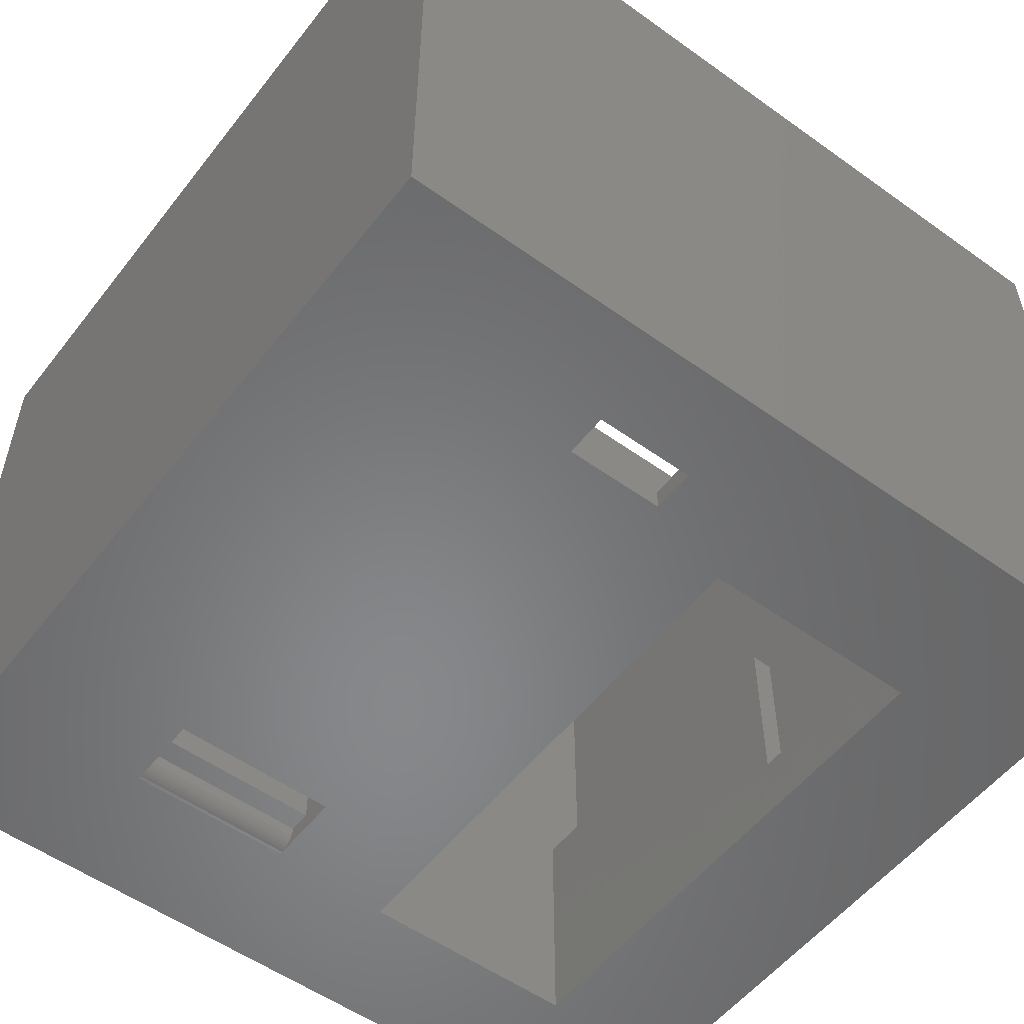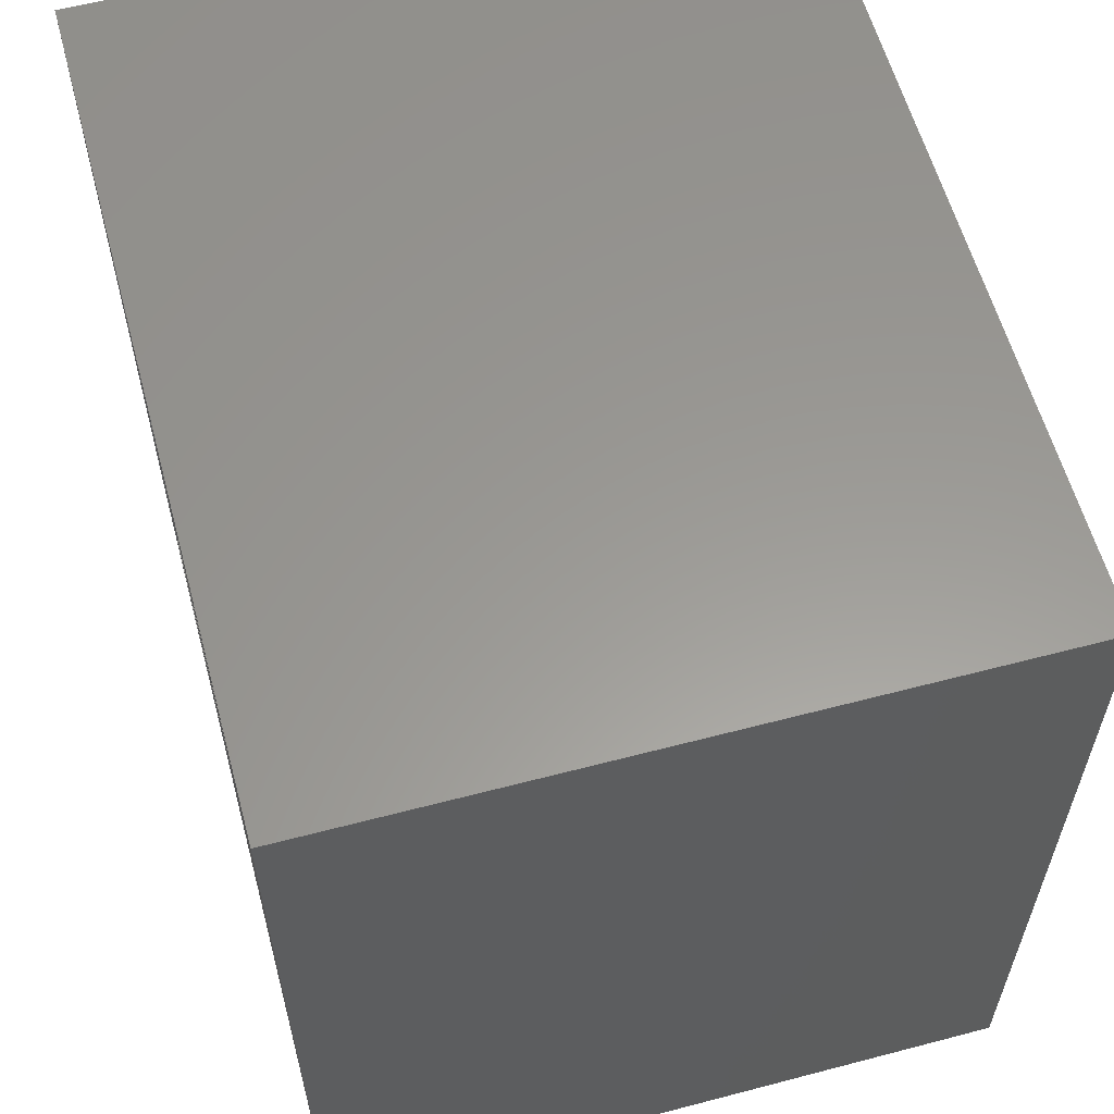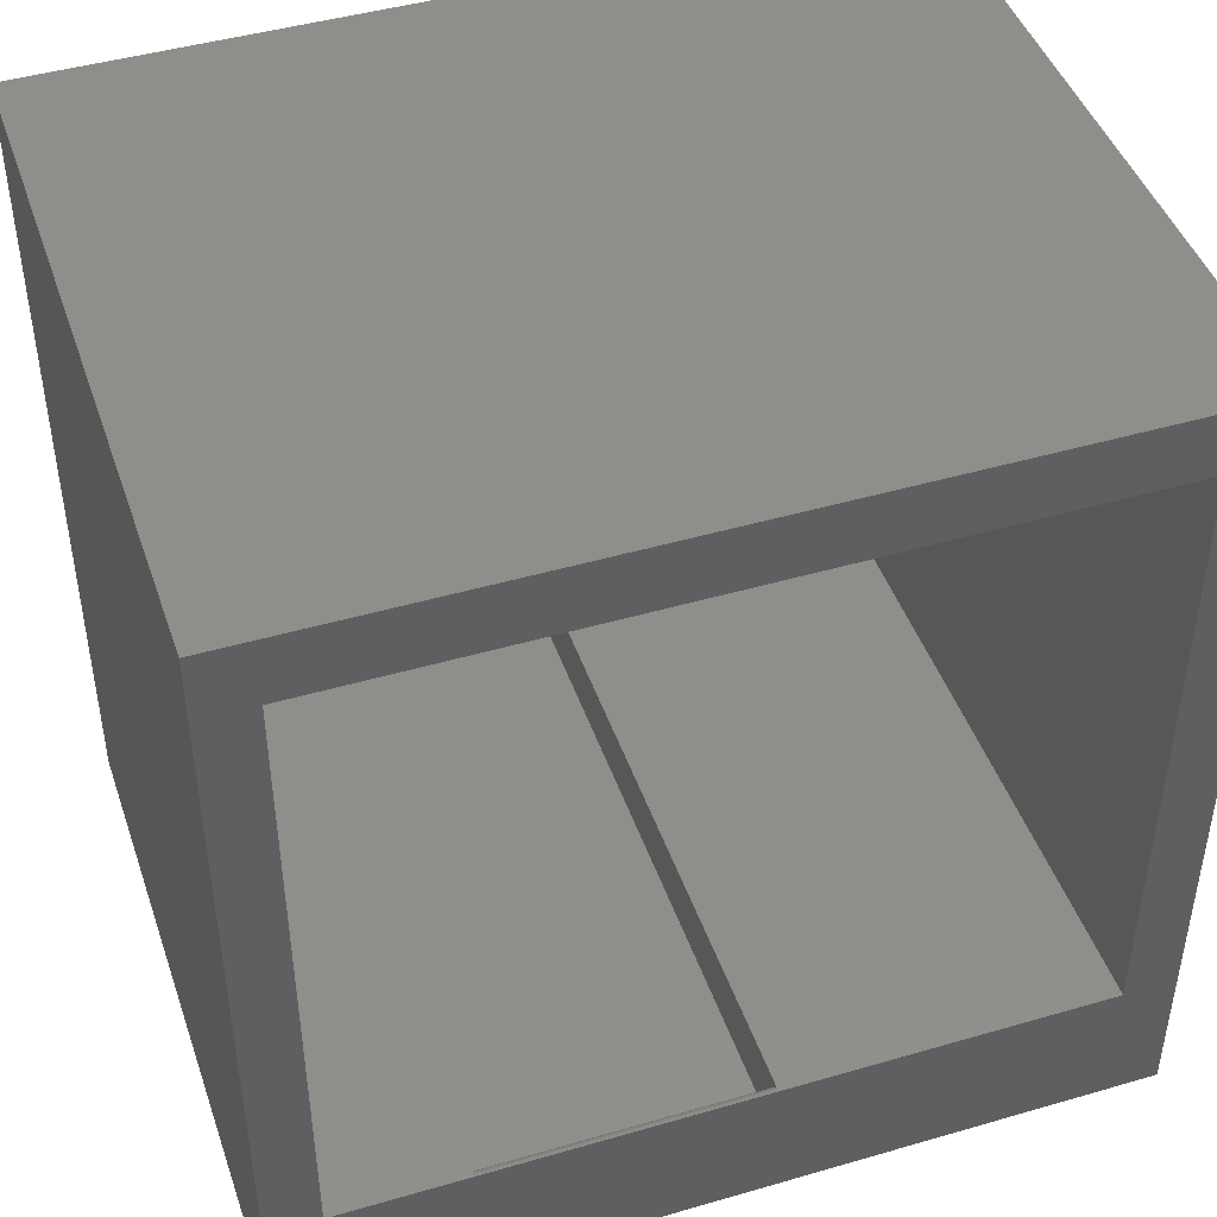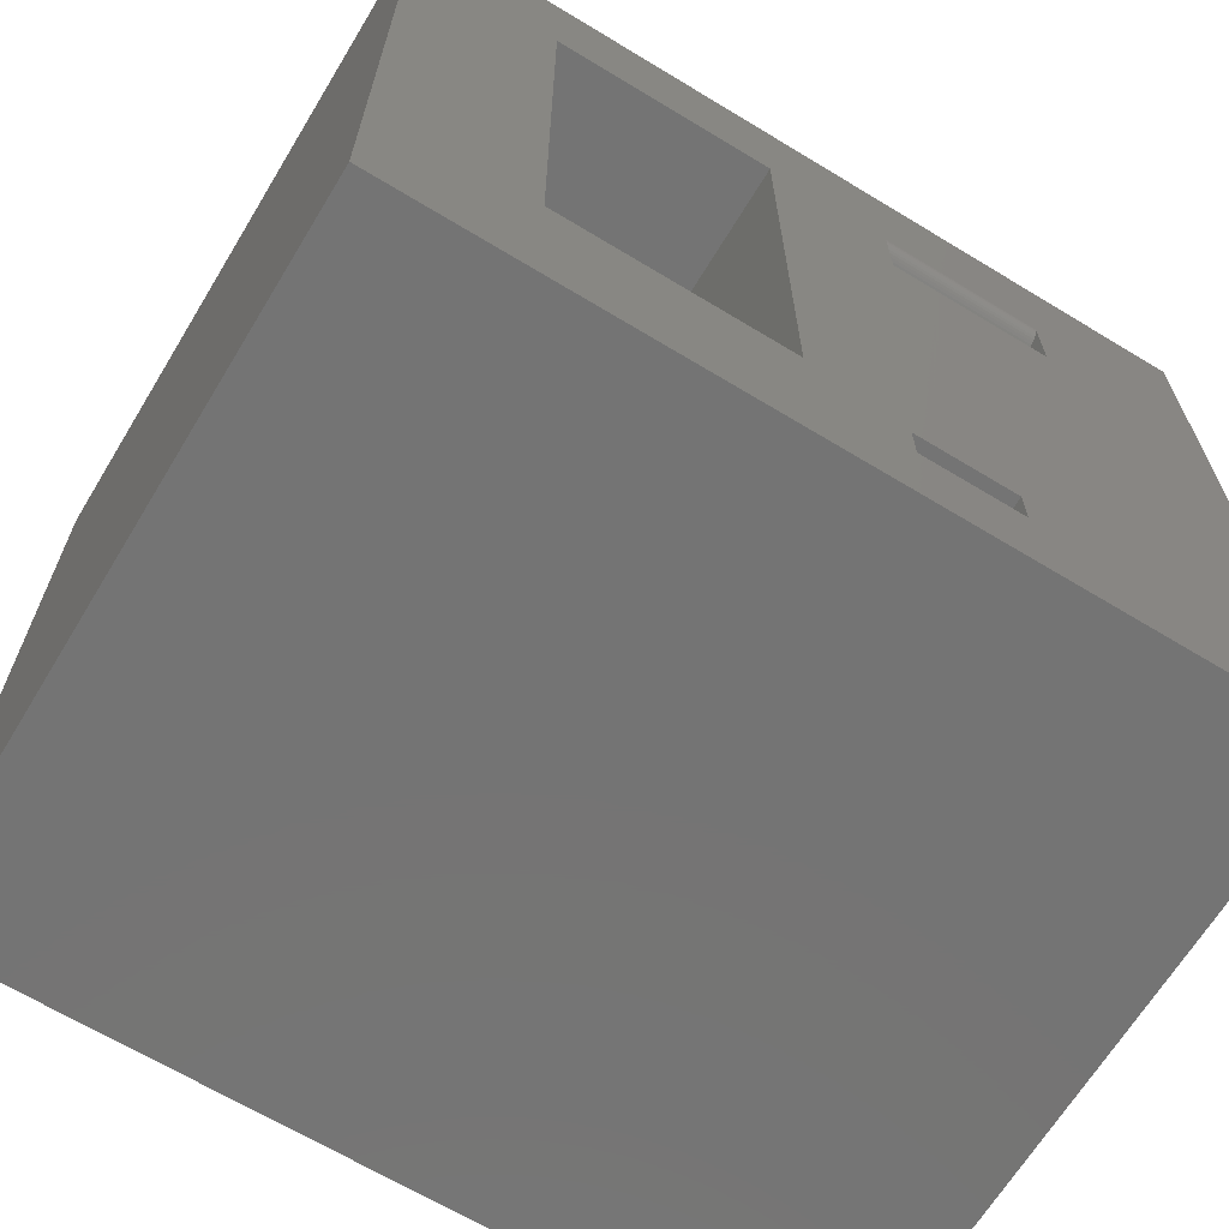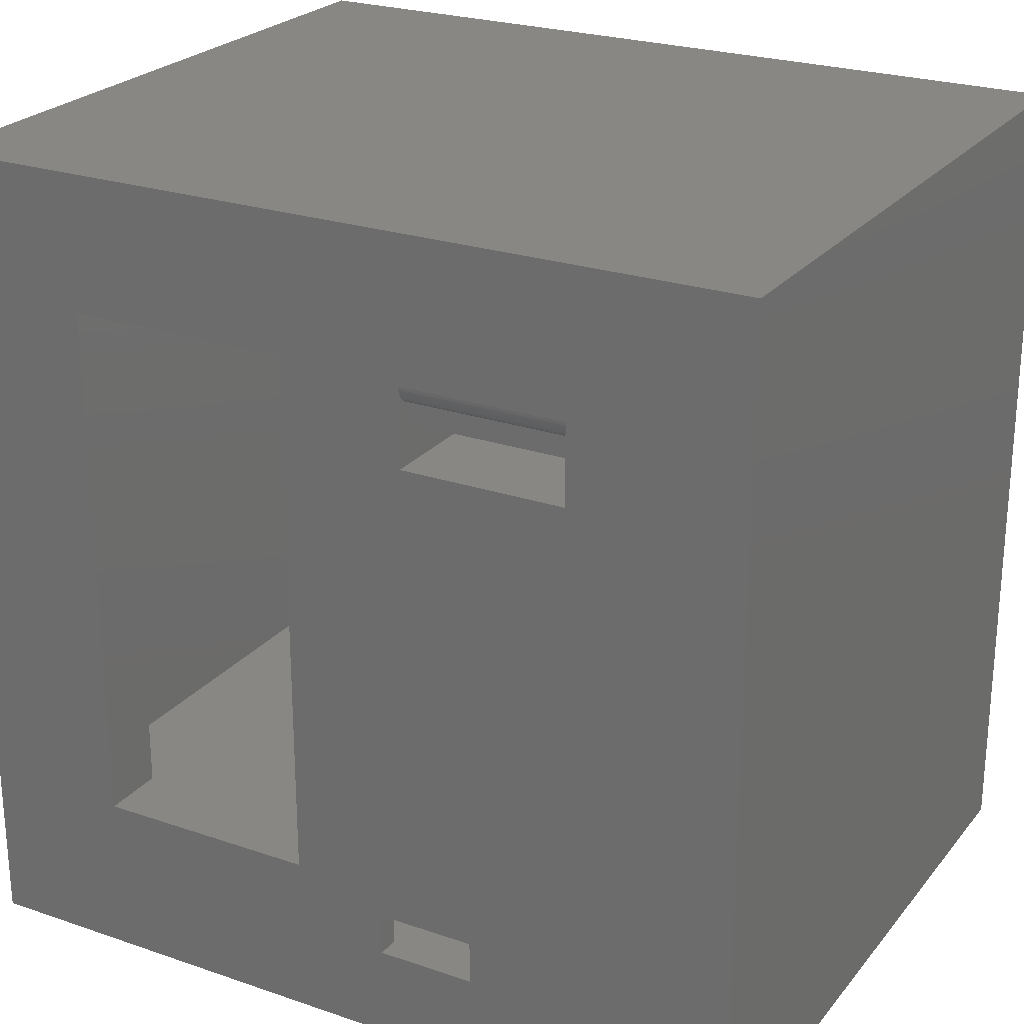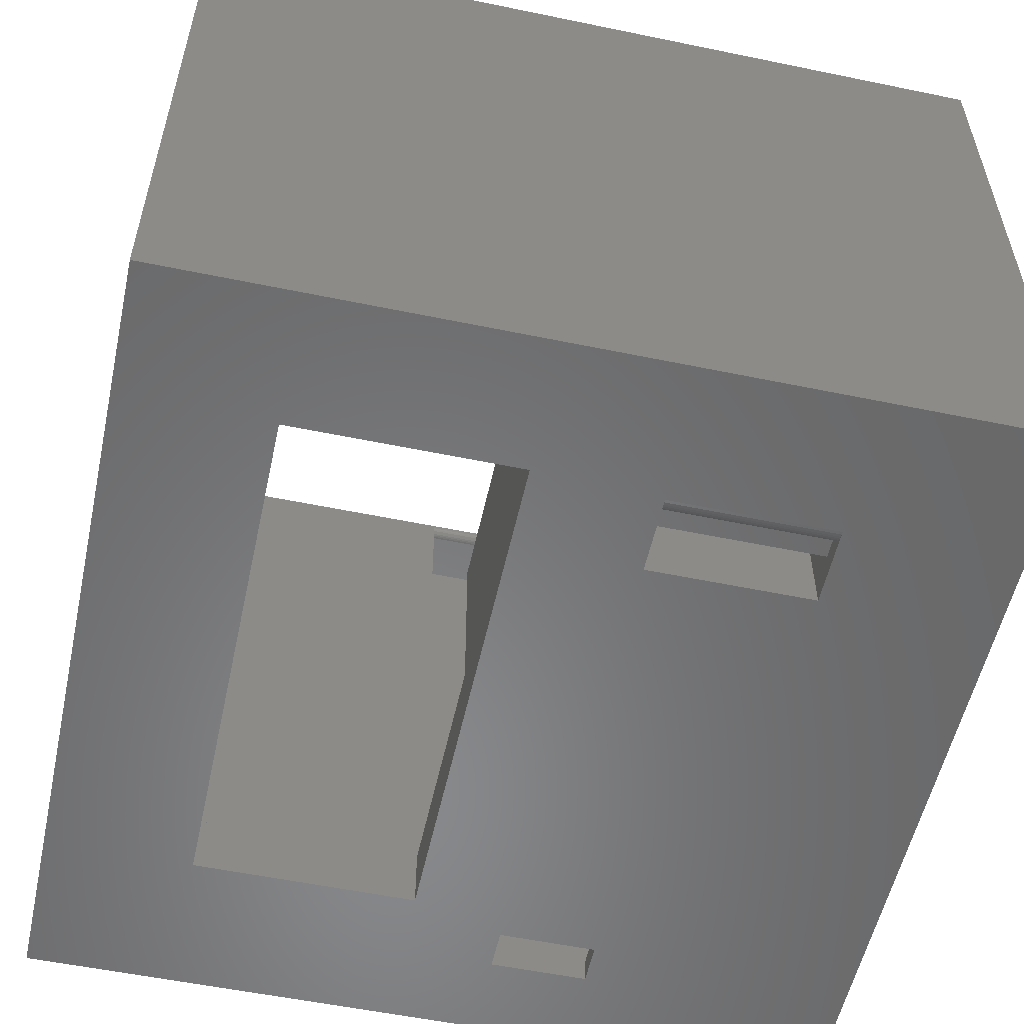
<metadata>
{"format":"stl","ext":"stl","renderer":"f3d","projection":"perspective","resolution":1024,"background":"white","views":[{"elev":-54.4,"azim":-37.2,"up":"+Z"},{"elev":59.4,"azim":-105.1,"up":"+Y"},{"elev":45.1,"azim":-18.6,"up":"+Y"},{"elev":-66.5,"azim":148.7,"up":"+Y"},{"elev":24.5,"azim":-150.7,"up":"+Y"},{"elev":-55.4,"azim":167.7,"up":"+Z"}]}
</metadata>
<code>
# stl→obj: 184 verts, 376 faces
v -82.33 -65.87 64.12
v -78.64 -65.87 64.12
v -82.33 -66.04 64.1
v -74.95 -65.87 64.12
v -71.25 -65.87 64.12
v -71.25 -65.7 64.16
v -67.56 -65.7 64.16
v -67.56 -65.54 64.24
v -63.87 -65.54 64.24
v -63.87 -65.4 64.34
v -60.18 -65.4 64.34
v -60.18 -65.28 64.46
v -56.48 -65.28 64.46
v -56.48 -65.18 64.6
v -60.18 -65.18 64.6
v -56.48 -65.1 64.76
v -60.18 -65.1 64.76
v -56.48 -65.06 64.93
v -60.18 -65.06 64.93
v -56.48 -65.04 65.1
v -63.87 -65.06 64.93
v -67.56 -65.06 64.93
v -67.56 -65.1 64.76
v -71.25 -65.1 64.76
v -71.25 -65.18 64.6
v -74.95 -65.18 64.6
v -74.95 -65.28 64.46
v -78.64 -65.28 64.46
v -78.64 -65.4 64.34
v -82.33 -65.4 64.34
v -82.33 -65.54 64.24
v -78.64 -65.54 64.24
v -82.33 -65.7 64.16
v -78.64 -65.7 64.16
v -82.33 -65.28 64.46
v -78.64 -65.18 64.6
v -74.95 -65.1 64.76
v -71.25 -65.06 64.93
v -82.33 -65.18 64.6
v -78.64 -65.1 64.76
v -74.95 -65.06 64.93
v -82.33 -65.04 65.1
v -82.33 -65.1 64.76
v -78.64 -65.06 64.93
v -82.33 -65.06 64.93
v -56.48 -65.4 64.34
v -60.18 -65.54 64.24
v -63.87 -65.7 64.16
v -67.56 -65.87 64.12
v -56.48 -65.54 64.24
v -60.18 -65.7 64.16
v -63.87 -65.87 64.12
v -56.48 -66.04 64.1
v -56.48 -65.7 64.16
v -60.18 -65.87 64.12
v -56.48 -65.87 64.12
v -74.95 -65.7 64.16
v -74.95 -65.54 64.24
v -74.95 -65.4 64.34
v -71.25 -65.54 64.24
v -67.56 -65.4 64.34
v -63.87 -65.28 64.46
v -71.25 -65.4 64.34
v -71.25 -65.28 64.46
v -67.56 -65.28 64.46
v -63.87 -65.18 64.6
v -67.56 -65.18 64.6
v -63.87 -65.1 64.76
v -82.33 -65.04 6.103
v -94.68 -65.04 6.103
v -94.68 -65.04 65.1
v -25.68 -65.04 6.103
v -56.48 -65.04 6.103
v -25.68 -65.04 55.1
v -25.68 -65.04 56.1
v -25.68 -65.04 60.1
v -25.68 -65.04 65.1
v -56.48 -71.14 64.1
v -82.33 -71.14 64.1
v -82.33 -71.14 2.103
v -82.33 -65.63 6.103
v -82.33 -65.63 2.103
v -99.58 -78.36 65.1
v -99.58 -0.04401 65.1
v -94.68 -6.044 65.1
v -25.68 -6.044 65.1
v -20.68 -0.04401 65.1
v -20.68 -78.36 65.1
v -99.58 -0.04401 60.1
v -99.58 -0.04401 56.1
v -99.58 -0.04401 55.1
v -99.58 -0.04401 -7.687e-05
v -99.58 -78.36 -7.687e-05
v -20.68 -0.04401 -7.687e-05
v -94.68 -6.044 6.103
v -25.68 -6.044 6.103
v -56.48 -71.14 2.103
v -74.03 -69.64 2.103
v -74.03 -69.64 -7.687e-05
v -74.03 -65.63 2.103
v -74.03 -65.63 -7.687e-05
v -64.73 -69.64 2.103
v -64.73 -69.64 -7.687e-05
v -64.73 -65.63 2.103
v -64.73 -65.63 -7.687e-05
v -56.48 -65.63 6.103
v -56.48 -65.63 2.103
v -20.68 -78.36 -7.687e-05
v -83.27 -20.73 -7.687e-05
v -55.89 -12.78 -7.687e-05
v -67.68 -13.29 -7.687e-05
v -83.27 -13.29 -7.687e-05
v -34.68 -62.94 -7.687e-05
v -34.68 -12.78 -7.687e-05
v -55.89 -62.94 -7.687e-05
v -67.68 -20.73 -7.687e-05
v -55.89 -62.94 6.103
v -34.68 -62.94 6.103
v -32.68 -45.54 6.103
v -32.68 -11.04 6.103
v -57.68 -11.04 6.103
v -66.68 -14.04 6.103
v -85.18 -14.04 6.103
v -85.18 -23.54 6.103
v -34.68 -45.54 6.103
v -55.89 -40.04 6.103
v -57.68 -40.04 6.103
v -66.68 -23.54 6.103
v -67.68 -17.29 1.853
v -67.68 -17.29 12.1
v -83.27 -17.29 1.853
v -83.27 -17.29 12.1
v -66.68 -14.04 12.1
v -85.18 -14.04 12.1
v -85.18 -23.54 12.1
v -83.27 -20.73 12.1
v -66.68 -23.54 12.1
v -67.68 -20.73 12.1
v -67.68 -15.15 1.853
v -67.68 -15.12 1.563
v -67.68 -15.06 1.28
v -67.68 -14.95 1.012
v -67.68 -14.79 0.7638
v -67.68 -14.6 0.5427
v -67.68 -14.38 0.3538
v -67.68 -14.14 0.2019
v -67.68 -13.87 0.09062
v -67.68 -13.58 0.02274
v -55.89 -40.04 22.1
v -55.89 -12.78 22.1
v -57.68 -40.04 22.1
v -57.68 -11.04 22.1
v -34.68 -12.78 22.1
v -32.68 -11.04 22.1
v -32.68 -45.54 22.1
v -34.68 -45.54 22.1
v -83.27 -15.15 1.853
v -83.27 -14.6 0.5427
v -83.27 -14.38 0.3538
v -83.27 -14.14 0.2019
v -83.27 -13.87 0.09062
v -83.27 -13.58 0.02274
v -83.27 -14.79 0.7638
v -83.27 -14.95 1.012
v -83.27 -15.06 1.28
v -83.27 -15.12 1.563
v -72.87 -13.58 0.02274
v -78.07 -13.58 0.02274
v -78.07 -13.87 0.09062
v -78.07 -14.14 0.2019
v -78.07 -14.38 0.3538
v -78.07 -14.6 0.5427
v -78.07 -14.79 0.7638
v -78.07 -14.95 1.012
v -78.07 -15.06 1.28
v -78.07 -15.12 1.563
v -72.87 -15.12 1.563
v -72.87 -15.06 1.28
v -72.87 -14.95 1.012
v -72.87 -14.79 0.7638
v -72.87 -14.6 0.5427
v -72.87 -14.38 0.3538
v -72.87 -14.14 0.2019
v -72.87 -13.87 0.09062
f 1 2 3
f 3 2 4
f 3 4 5
f 5 4 6
f 5 6 7
f 7 6 8
f 7 8 9
f 9 8 10
f 9 10 11
f 11 10 12
f 11 12 13
f 13 12 14
f 14 12 15
f 14 15 16
f 16 15 17
f 16 17 18
f 18 17 19
f 18 19 20
f 20 19 21
f 20 21 22
f 22 21 23
f 22 23 24
f 24 23 25
f 24 25 26
f 26 25 27
f 26 27 28
f 28 27 29
f 28 29 30
f 30 29 31
f 31 29 32
f 31 32 33
f 33 32 34
f 33 34 1
f 1 34 2
f 30 35 28
f 28 35 36
f 28 36 26
f 26 36 37
f 26 37 24
f 24 37 38
f 24 38 22
f 22 38 20
f 35 39 36
f 36 39 40
f 36 40 37
f 37 40 41
f 37 41 38
f 38 41 42
f 38 42 20
f 39 43 40
f 40 43 44
f 40 44 41
f 41 44 42
f 43 45 44
f 44 45 42
f 13 46 11
f 11 46 47
f 11 47 9
f 9 47 48
f 9 48 7
f 7 48 49
f 7 49 5
f 5 49 3
f 46 50 47
f 47 50 51
f 47 51 48
f 48 51 52
f 48 52 49
f 49 52 53
f 49 53 3
f 50 54 51
f 51 54 55
f 51 55 52
f 52 55 53
f 54 56 55
f 55 56 53
f 4 2 57
f 57 2 34
f 57 34 58
f 58 34 32
f 58 32 59
f 59 32 29
f 59 29 27
f 4 57 6
f 6 57 60
f 6 60 8
f 8 60 61
f 8 61 10
f 10 61 62
f 10 62 12
f 12 62 15
f 60 57 58
f 60 58 63
f 63 58 59
f 63 59 64
f 64 59 27
f 64 27 25
f 60 63 61
f 61 63 65
f 61 65 62
f 62 65 66
f 62 66 15
f 15 66 17
f 65 63 64
f 65 64 67
f 67 64 25
f 67 25 23
f 65 67 66
f 66 67 68
f 66 68 17
f 17 68 19
f 68 67 23
f 19 68 21
f 21 68 23
f 69 70 42
f 42 70 71
f 72 73 74
f 74 73 20
f 74 20 75
f 75 20 76
f 76 20 77
f 53 78 3
f 3 78 79
f 79 80 3
f 3 80 81
f 3 81 1
f 1 81 33
f 33 81 31
f 31 81 69
f 31 69 30
f 30 69 35
f 35 69 39
f 39 69 43
f 43 69 45
f 45 69 42
f 80 82 81
f 20 42 83
f 83 42 71
f 83 71 84
f 84 71 85
f 84 85 86
f 84 86 87
f 87 86 77
f 87 77 88
f 88 77 20
f 88 20 83
f 84 89 83
f 83 89 90
f 83 90 91
f 92 93 91
f 91 93 83
f 84 87 89
f 89 87 90
f 90 87 91
f 91 87 94
f 91 94 92
f 85 95 86
f 86 95 96
f 71 70 85
f 85 70 95
f 78 97 79
f 79 97 80
f 98 99 100
f 100 99 101
f 102 103 98
f 98 103 99
f 102 104 103
f 103 104 105
f 78 53 97
f 97 53 106
f 97 106 107
f 53 56 106
f 106 56 54
f 106 54 50
f 106 50 73
f 73 50 46
f 73 46 13
f 13 14 73
f 73 14 16
f 73 16 18
f 18 20 73
f 88 108 87
f 87 108 94
f 83 93 88
f 88 93 108
f 81 100 106
f 106 100 104
f 106 104 107
f 81 82 100
f 100 101 104
f 104 101 105
f 92 109 93
f 93 109 101
f 93 101 99
f 94 110 92
f 92 110 111
f 92 111 112
f 108 113 94
f 94 113 114
f 94 114 110
f 93 103 108
f 108 103 115
f 108 115 113
f 112 109 92
f 109 116 101
f 101 116 105
f 105 116 115
f 105 115 103
f 115 116 110
f 110 116 111
f 99 103 93
f 104 102 107
f 107 102 97
f 97 102 98
f 97 98 80
f 80 98 82
f 82 98 100
f 81 106 69
f 69 106 73
f 69 73 117
f 117 73 118
f 118 73 72
f 118 72 119
f 119 72 96
f 119 96 120
f 120 96 121
f 121 96 95
f 121 95 122
f 122 95 123
f 123 95 124
f 124 95 70
f 124 70 69
f 119 125 118
f 126 127 117
f 117 127 69
f 121 128 127
f 127 128 124
f 127 124 69
f 122 128 121
f 77 86 76
f 76 86 75
f 75 86 74
f 74 86 96
f 74 96 72
f 129 130 131
f 131 130 132
f 133 134 132
f 132 134 135
f 132 135 136
f 136 135 137
f 136 137 138
f 138 137 130
f 130 137 133
f 130 133 132
f 139 140 129
f 129 140 141
f 129 141 142
f 142 143 129
f 129 143 144
f 129 144 116
f 116 144 145
f 116 145 146
f 146 147 116
f 116 147 148
f 116 148 111
f 116 138 129
f 129 138 130
f 149 150 151
f 151 150 152
f 152 150 153
f 152 153 154
f 154 153 155
f 155 153 156
f 129 131 139
f 139 131 157
f 119 155 125
f 125 155 156
f 124 135 123
f 123 135 134
f 134 133 123
f 123 133 122
f 132 136 131
f 131 136 109
f 131 109 158
f 158 109 159
f 159 109 160
f 160 109 161
f 161 109 162
f 162 109 112
f 158 163 131
f 131 163 164
f 131 164 165
f 165 166 131
f 131 166 157
f 138 116 136
f 136 116 109
f 127 126 151
f 151 126 149
f 121 127 152
f 152 127 151
f 120 121 154
f 154 121 152
f 119 120 155
f 155 120 154
f 148 167 111
f 111 167 168
f 111 168 112
f 112 168 162
f 162 168 161
f 161 168 169
f 161 169 160
f 160 169 170
f 160 170 159
f 159 170 171
f 159 171 158
f 158 171 172
f 158 172 163
f 163 172 173
f 163 173 164
f 164 173 174
f 164 174 165
f 165 174 175
f 165 175 166
f 166 175 176
f 166 176 157
f 157 176 177
f 157 177 139
f 139 177 140
f 140 177 141
f 141 177 178
f 141 178 142
f 142 178 179
f 142 179 143
f 143 179 180
f 143 180 144
f 144 180 181
f 144 181 145
f 145 181 182
f 145 182 146
f 146 182 183
f 146 183 147
f 147 183 184
f 147 184 148
f 148 184 167
f 169 168 167
f 169 167 184
f 170 169 184
f 170 184 183
f 171 170 183
f 171 183 182
f 172 171 182
f 172 182 181
f 173 172 181
f 173 181 180
f 174 173 180
f 174 180 179
f 175 174 179
f 175 179 178
f 176 175 178
f 176 178 177
f 128 122 137
f 137 122 133
f 124 128 135
f 135 128 137
f 118 113 117
f 117 113 115
f 118 125 113
f 113 125 114
f 114 125 153
f 153 125 156
f 117 115 126
f 126 115 110
f 126 110 150
f 150 149 126
f 110 114 150
f 150 114 153

</code>
